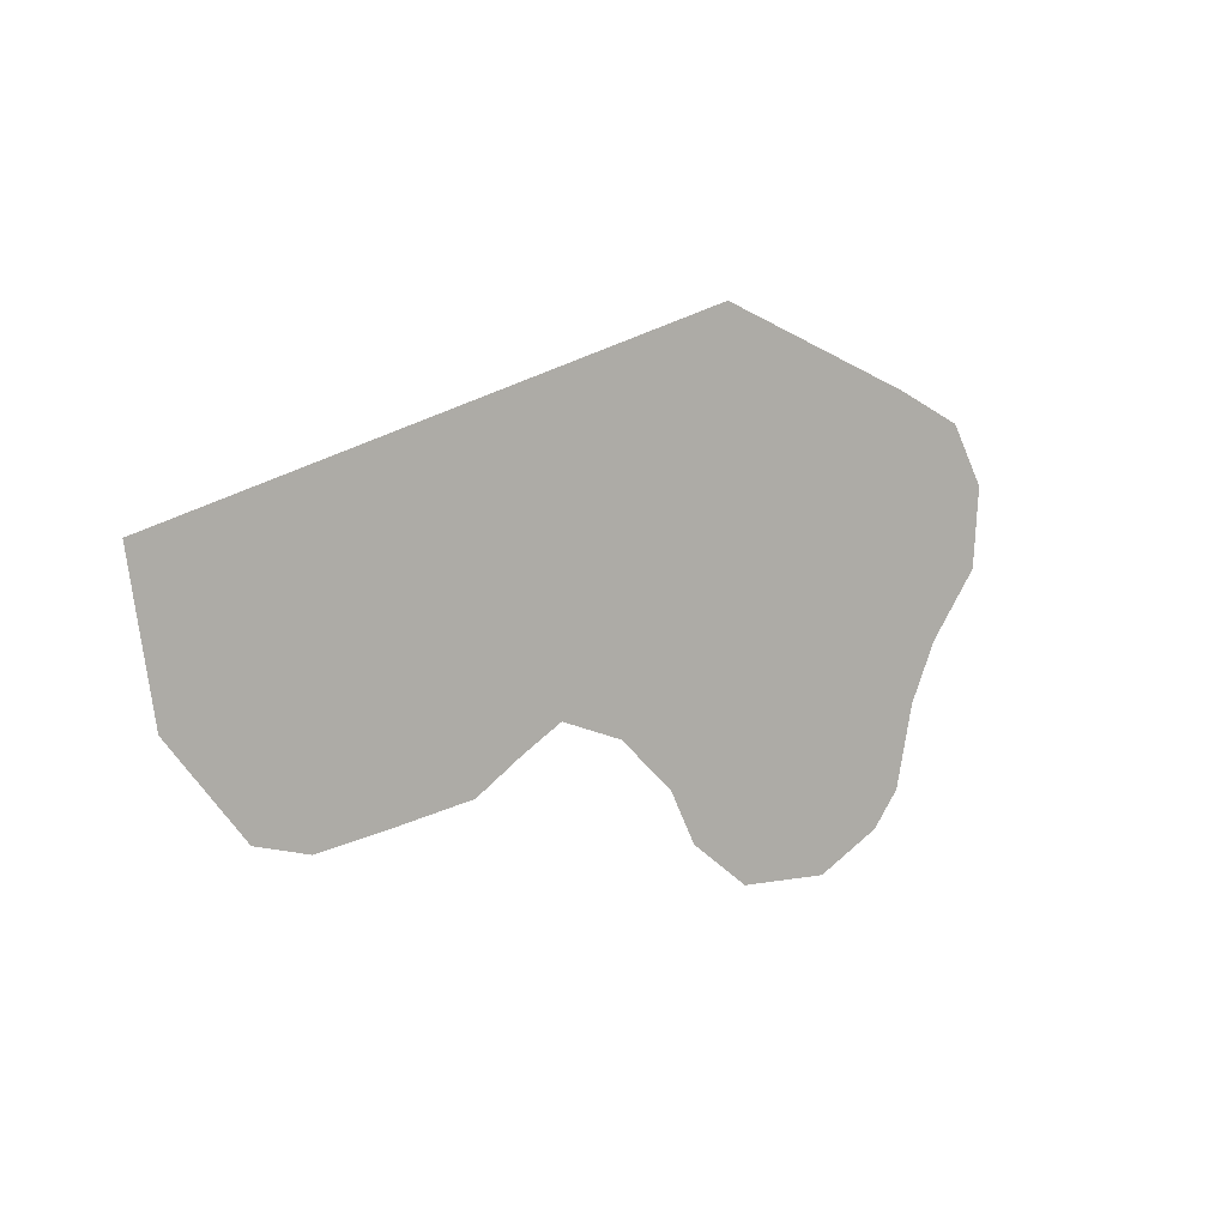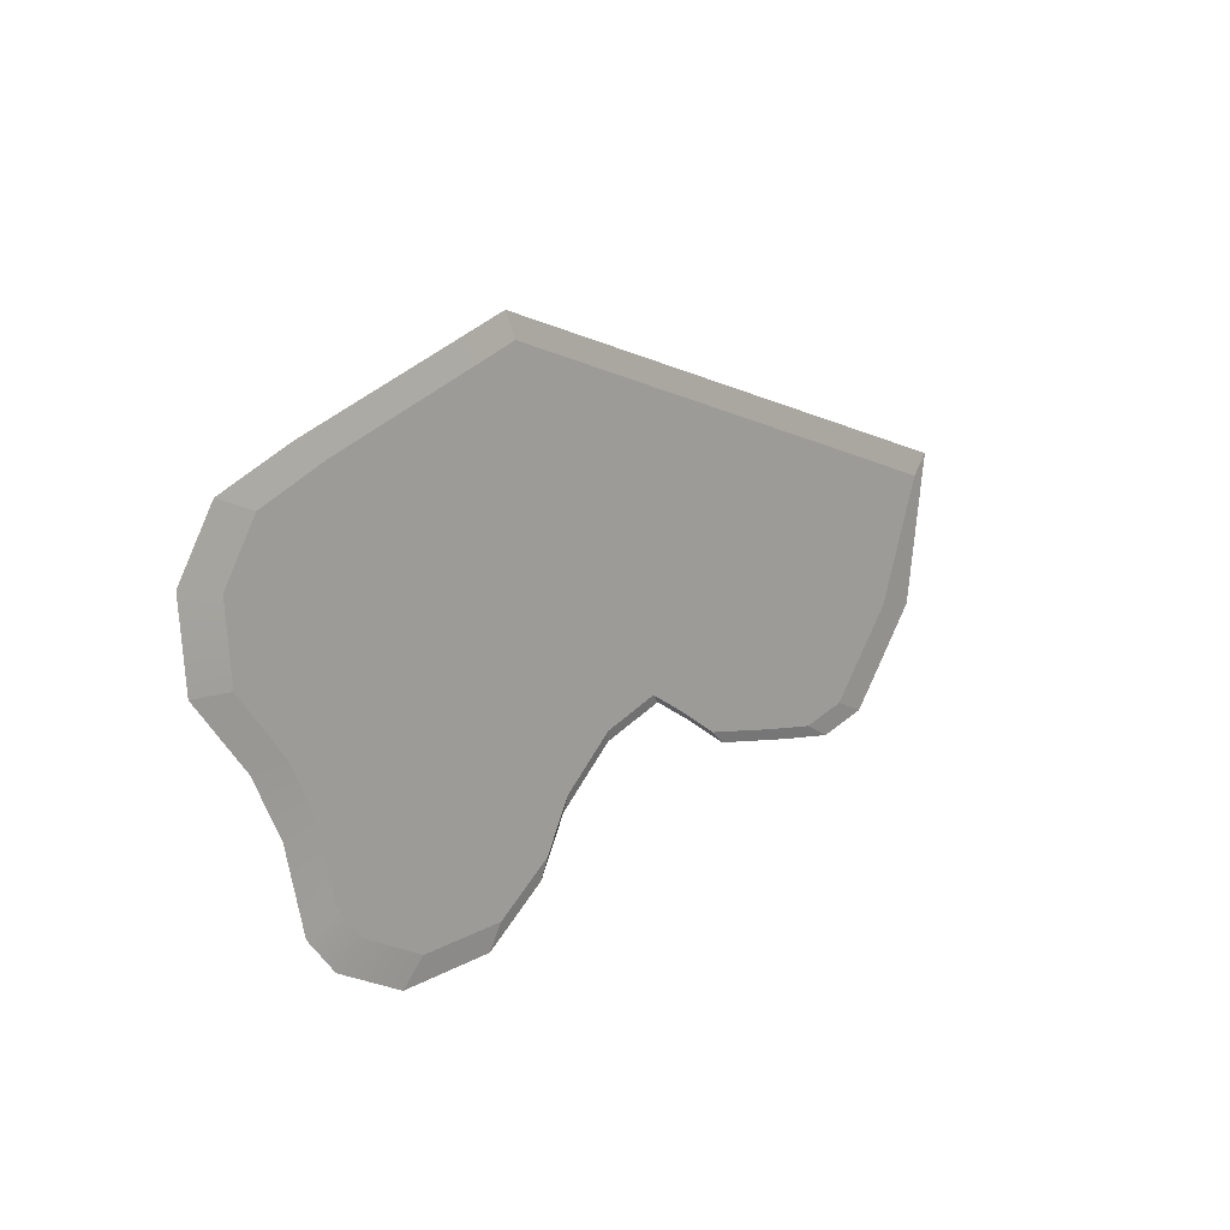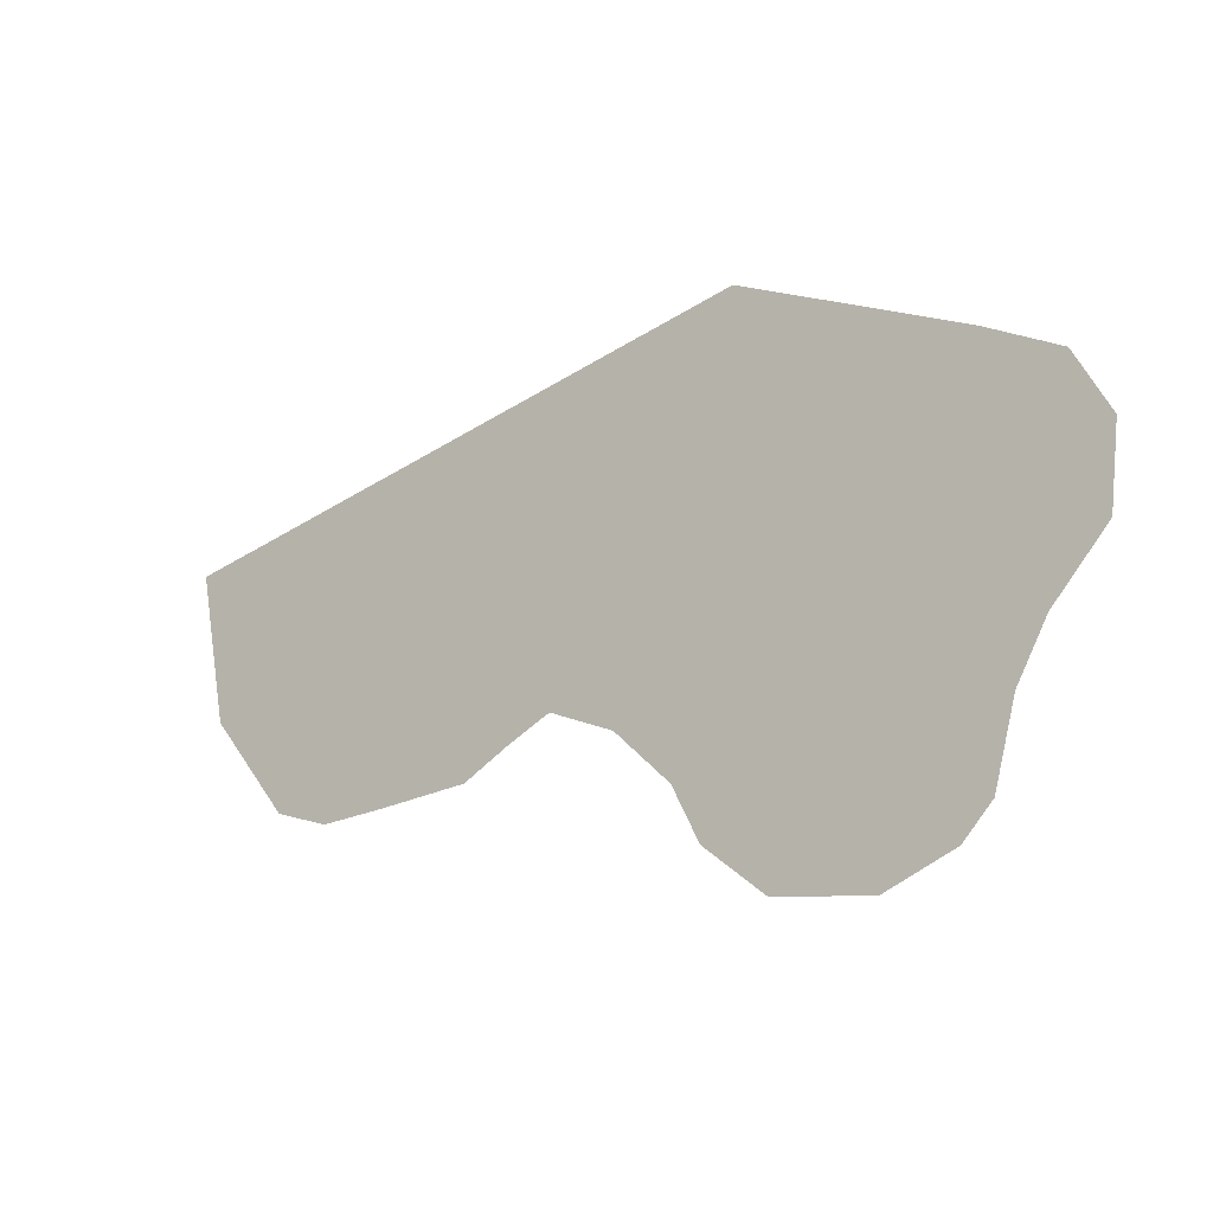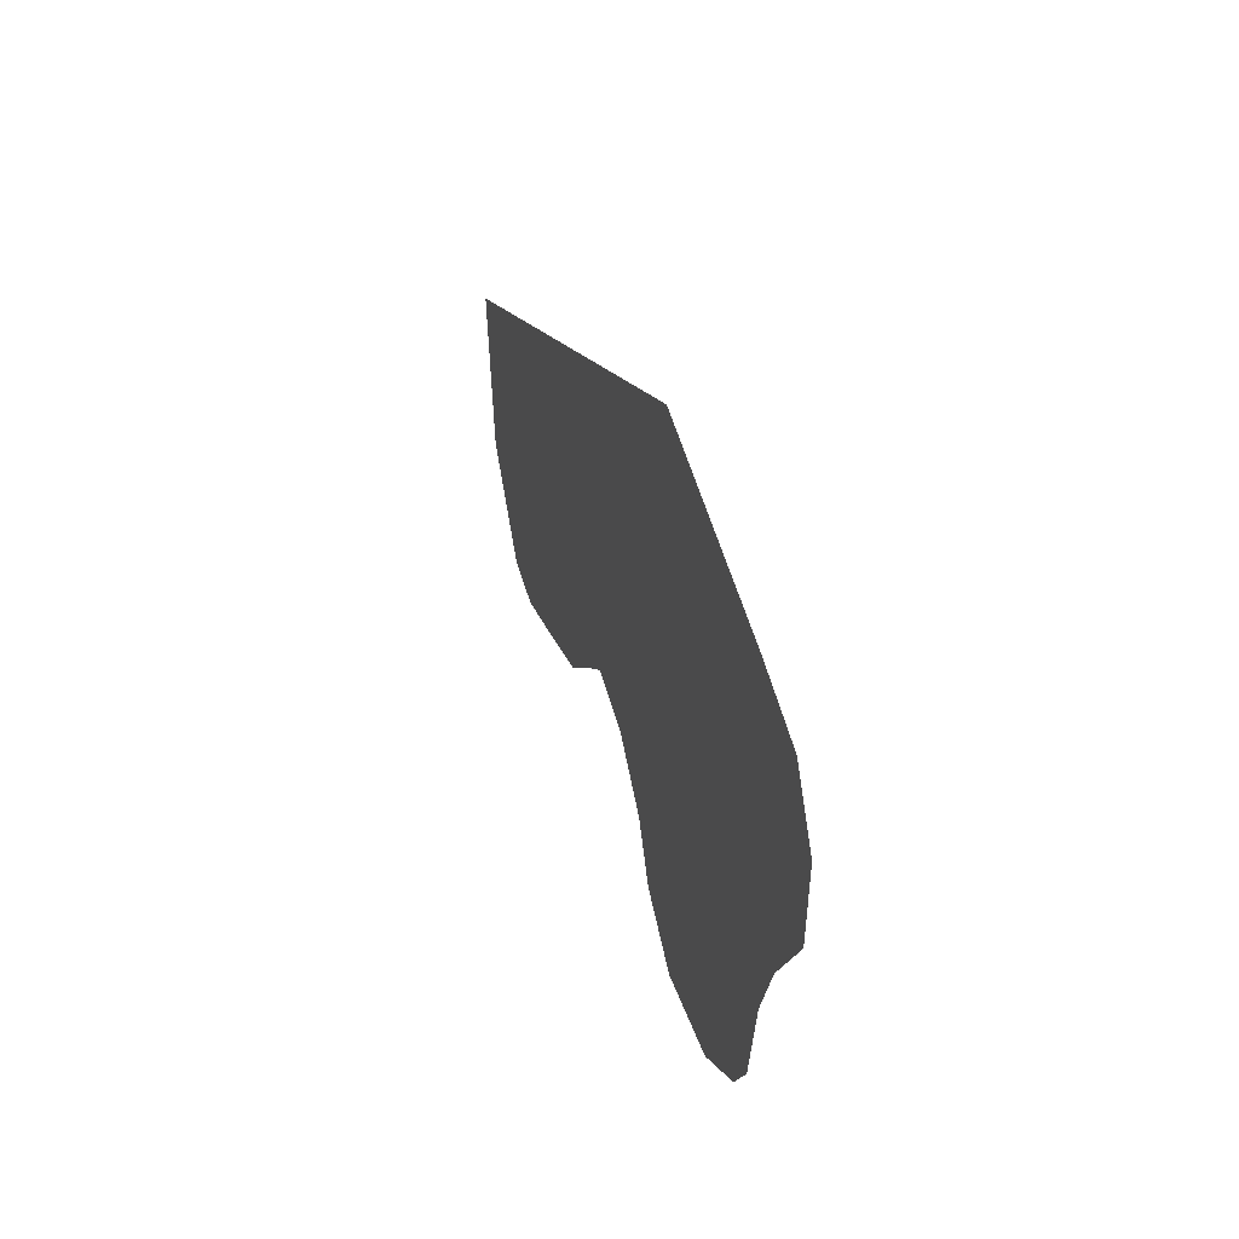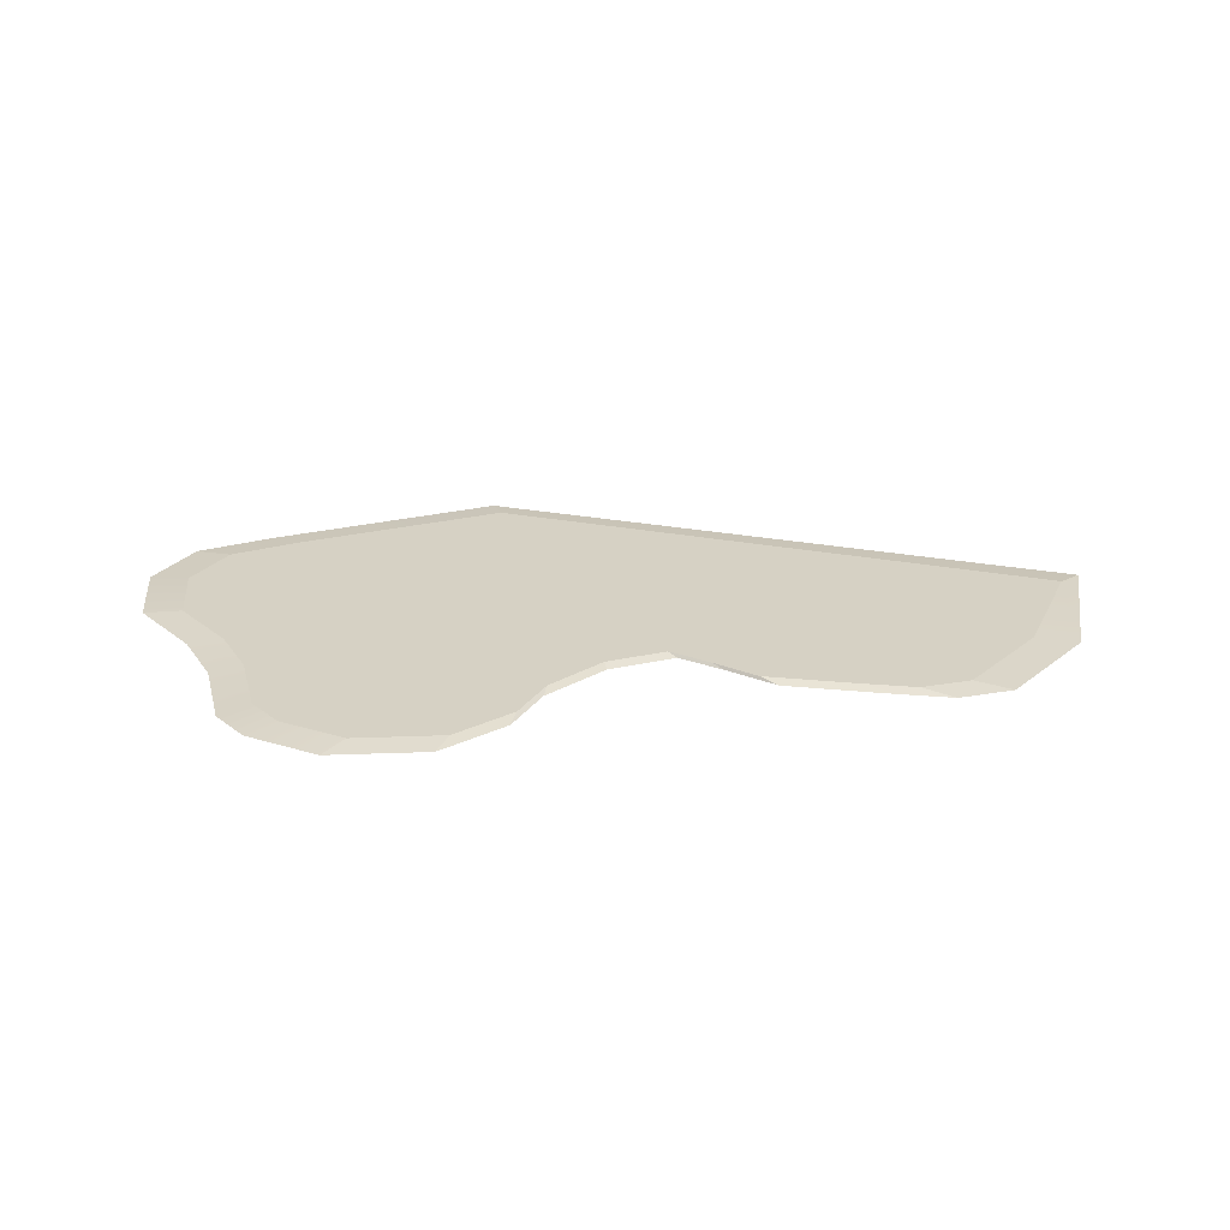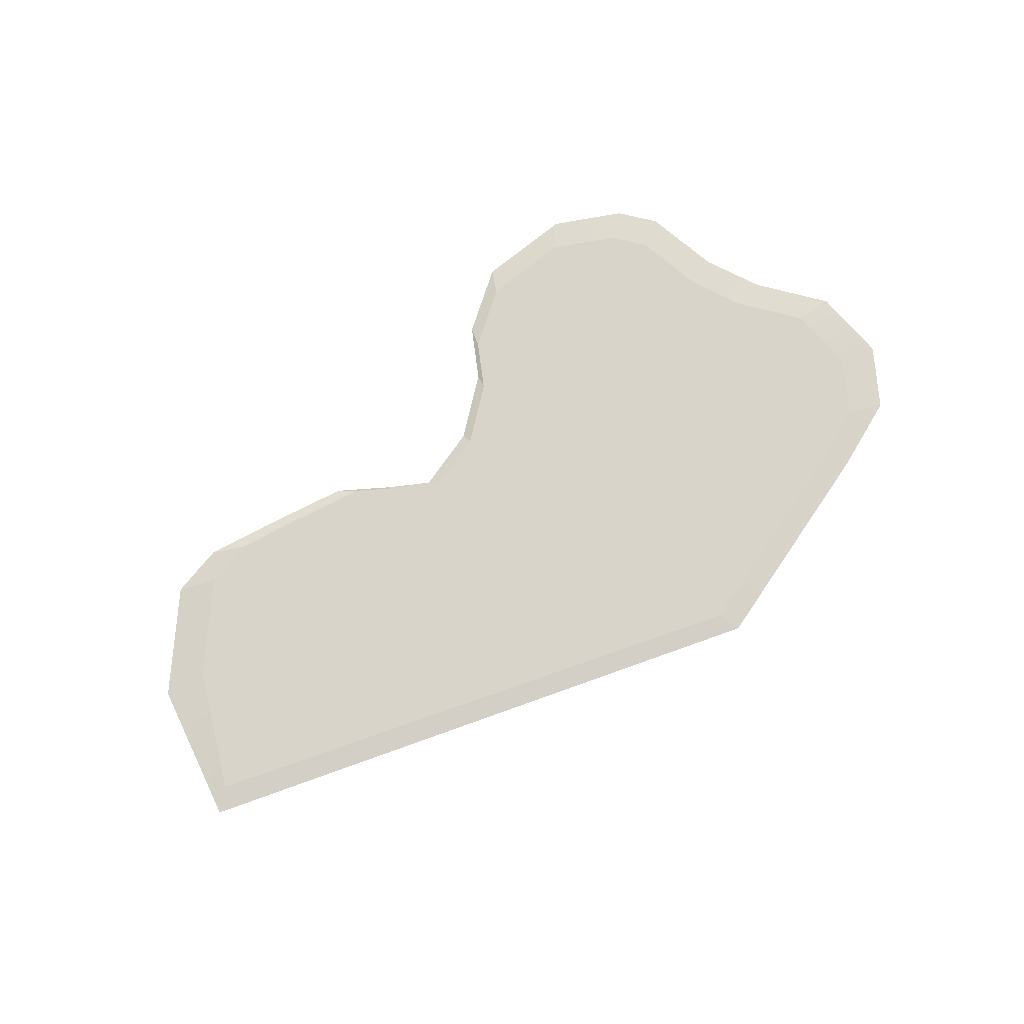
<metadata>
{"format":"obj","ext":"obj","renderer":"f3d","projection":"perspective","resolution":1024,"background":"white","views":[{"elev":6.7,"azim":-41.2,"up":"+Z"},{"elev":11.2,"azim":130.5,"up":"+Z"},{"elev":-13.2,"azim":34.2,"up":"+Z"},{"elev":31.5,"azim":74.0,"up":"+Z"},{"elev":27.0,"azim":179.9,"up":"+Y"},{"elev":75.6,"azim":-35.7,"up":"+Y"}]}
</metadata>
<code>
v -8.365 0.03132 -3.305
v -7.141 0.03132 -3.632
v -5.671 0.03132 -3.436
v -3.581 0.03132 -3.11
v -10.1 0.03132 -1.227
v -2.508 0.03132 -2.451
v -1.539 0.03132 -1.913
v 8.815 0.03132 -1.279
v 10.04 0.03132 0.187
v -11.31 0.03132 1.747
v 10.2 0.03132 1.961
v 2.68 0.03132 5.879
v 9.389 0.03132 3.319
v 7.701 0.03132 4.052
v -0.06687 0.03132 -2.419
v 8.15 0.03132 -2.561
v 1.212 0.03132 -3.539
v 7.697 0.03132 -4.353
v 1.837 0.03132 -4.713
v 7.035 0.03132 -5.115
v 3.242 0.03132 -5.743
v 5.455 0.03132 -5.865
v 7.696 -0.03132 -5.645
v 5.955 -0.03132 -6.471
v 3.516 -0.03132 -6.336
v 1.968 -0.03132 -5.201
v 8.425 -0.03132 -4.804
v 1.279 -0.03132 -3.908
v 8.924 -0.03132 -2.829
v -0.1304 -0.03132 -2.673
v 9.657 -0.03132 -1.417
v -1.753 -0.03132 -2.116
v -11.19 -0.03132 -1.359
v -2.82 -0.03132 -2.708
v -4.003 -0.03132 -3.434
v -9.275 -0.03132 -3.649
v -6.307 -0.03132 -3.793
v -7.926 -0.03132 -4.01
v 11 -0.03132 0.1986
v -11.82 -0.03132 2.232
v 11.19 -0.03132 2.153
v 10.29 -0.03132 3.65
v 2.896 -0.03132 6.471
v 8.43 -0.03132 4.458
v 8.43 -0.03132 4.458
v 7.701 0.03132 4.052
v 9.389 0.03132 3.319
v 10.29 -0.03132 3.65
v 2.896 -0.03132 6.471
v 2.68 0.03132 5.879
v 10.29 -0.03132 3.65
v 9.389 0.03132 3.319
v 10.2 0.03132 1.961
v 11.19 -0.03132 2.153
v 10.04 0.03132 0.187
v 11 -0.03132 0.1986
v 11 -0.03132 0.1986
v 10.04 0.03132 0.187
v 8.815 0.03132 -1.279
v 9.657 -0.03132 -1.417
v 8.15 0.03132 -2.561
v 8.924 -0.03132 -2.829
v 7.697 0.03132 -4.353
v 8.425 -0.03132 -4.804
v 7.035 0.03132 -5.115
v 7.696 -0.03132 -5.645
v 5.455 0.03132 -5.865
v 5.955 -0.03132 -6.471
v 5.955 -0.03132 -6.471
v 5.455 0.03132 -5.865
v 3.242 0.03132 -5.743
v 3.516 -0.03132 -6.336
v 3.516 -0.03132 -6.336
v 3.242 0.03132 -5.743
v 1.837 0.03132 -4.713
v 1.968 -0.03132 -5.201
v 1.968 -0.03132 -5.201
v 1.837 0.03132 -4.713
v 1.212 0.03132 -3.539
v 1.279 -0.03132 -3.908
v 1.279 -0.03132 -3.908
v 1.212 0.03132 -3.539
v -0.06687 0.03132 -2.419
v -0.1304 -0.03132 -2.673
v -0.1304 -0.03132 -2.673
v -0.06687 0.03132 -2.419
v -1.539 0.03132 -1.913
v -1.753 -0.03132 -2.116
v -1.753 -0.03132 -2.116
v -1.539 0.03132 -1.913
v -2.508 0.03132 -2.451
v -2.82 -0.03132 -2.708
v -2.82 -0.03132 -2.708
v -2.508 0.03132 -2.451
v -3.581 0.03132 -3.11
v -4.003 -0.03132 -3.434
v -4.003 -0.03132 -3.434
v -3.581 0.03132 -3.11
v -5.671 0.03132 -3.436
v -6.307 -0.03132 -3.793
v -7.141 0.03132 -3.632
v -7.926 -0.03132 -4.01
v -7.926 -0.03132 -4.01
v -7.141 0.03132 -3.632
v -8.365 0.03132 -3.305
v -9.275 -0.03132 -3.649
v -9.275 -0.03132 -3.649
v -8.365 0.03132 -3.305
v -10.1 0.03132 -1.227
v -11.19 -0.03132 -1.359
v -11.31 0.03132 1.747
v -11.82 -0.03132 2.232
v -11.82 -0.03132 2.232
v -11.31 0.03132 1.747
v 2.68 0.03132 5.879
v 2.896 -0.03132 6.471
g Ground02_1727_213
f 1 3 2
f 3 1 4
f 4 1 5
f 4 5 6
f 6 5 7
f 7 5 8
f 8 5 9
f 9 5 10
f 9 10 11
f 11 10 12
f 11 12 13
f 13 12 14
f 8 15 7
f 16 15 8
f 16 17 15
f 18 17 16
f 18 19 17
f 20 19 18
f 20 21 19
f 21 20 22
f 23 25 24
f 25 23 26
f 26 23 27
f 26 27 28
f 28 27 29
f 28 29 30
f 30 29 31
f 30 31 32
f 33 32 31
f 33 34 32
f 33 35 34
f 36 35 33
f 36 37 35
f 37 36 38
f 33 31 39
f 33 39 40
f 40 39 41
f 40 41 42
f 40 42 43
f 43 42 44
f 45 47 46
f 45 48 47
f 49 45 46
f 49 46 50
f 51 53 52
f 51 54 53
f 54 55 53
f 54 56 55
f 57 59 58
f 57 60 59
f 60 61 59
f 60 62 61
f 62 63 61
f 62 64 63
f 64 65 63
f 64 66 65
f 66 67 65
f 66 68 67
f 69 71 70
f 69 72 71
f 73 75 74
f 73 76 75
f 77 79 78
f 77 80 79
f 81 83 82
f 81 84 83
f 85 87 86
f 85 88 87
f 89 91 90
f 89 92 91
f 93 95 94
f 93 96 95
f 97 99 98
f 97 100 99
f 100 101 99
f 100 102 101
f 103 105 104
f 103 106 105
f 107 109 108
f 107 110 109
f 110 111 109
f 110 112 111
f 113 115 114
f 113 116 115

</code>
